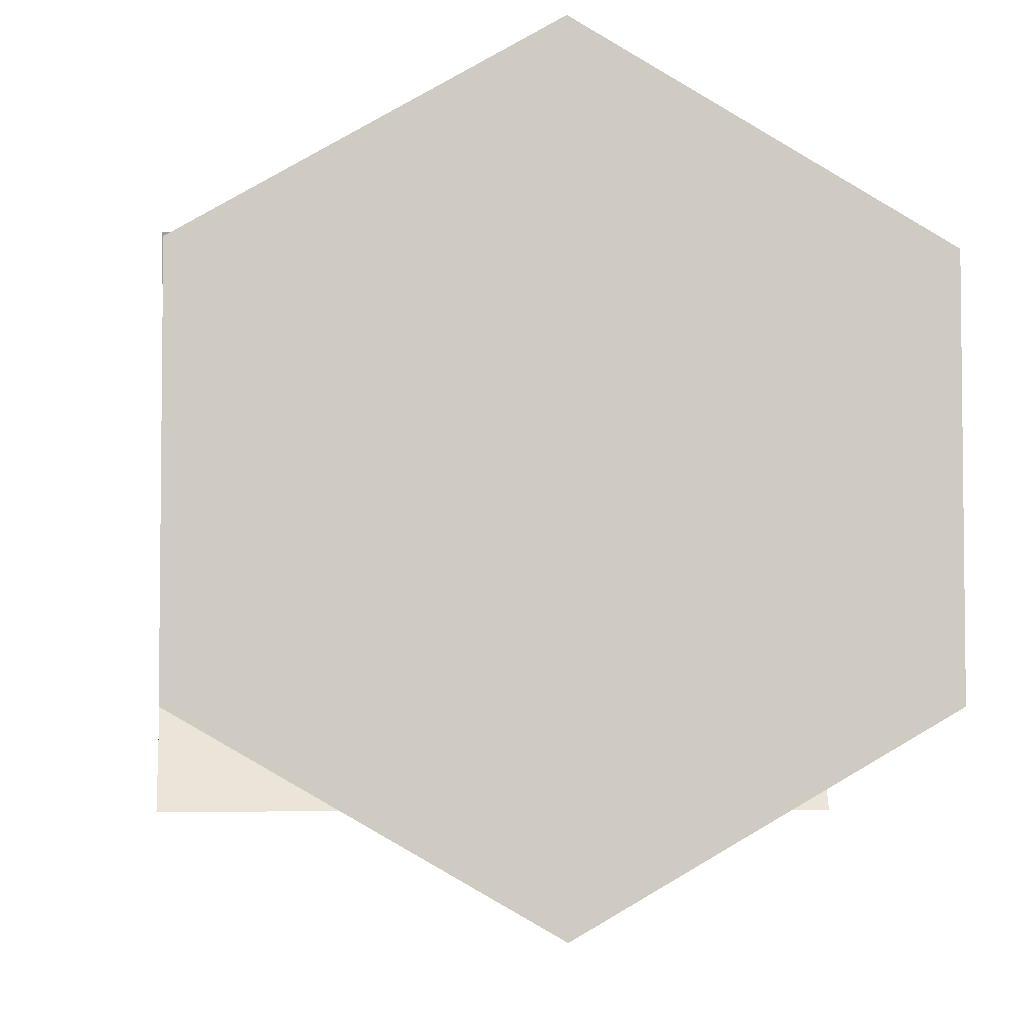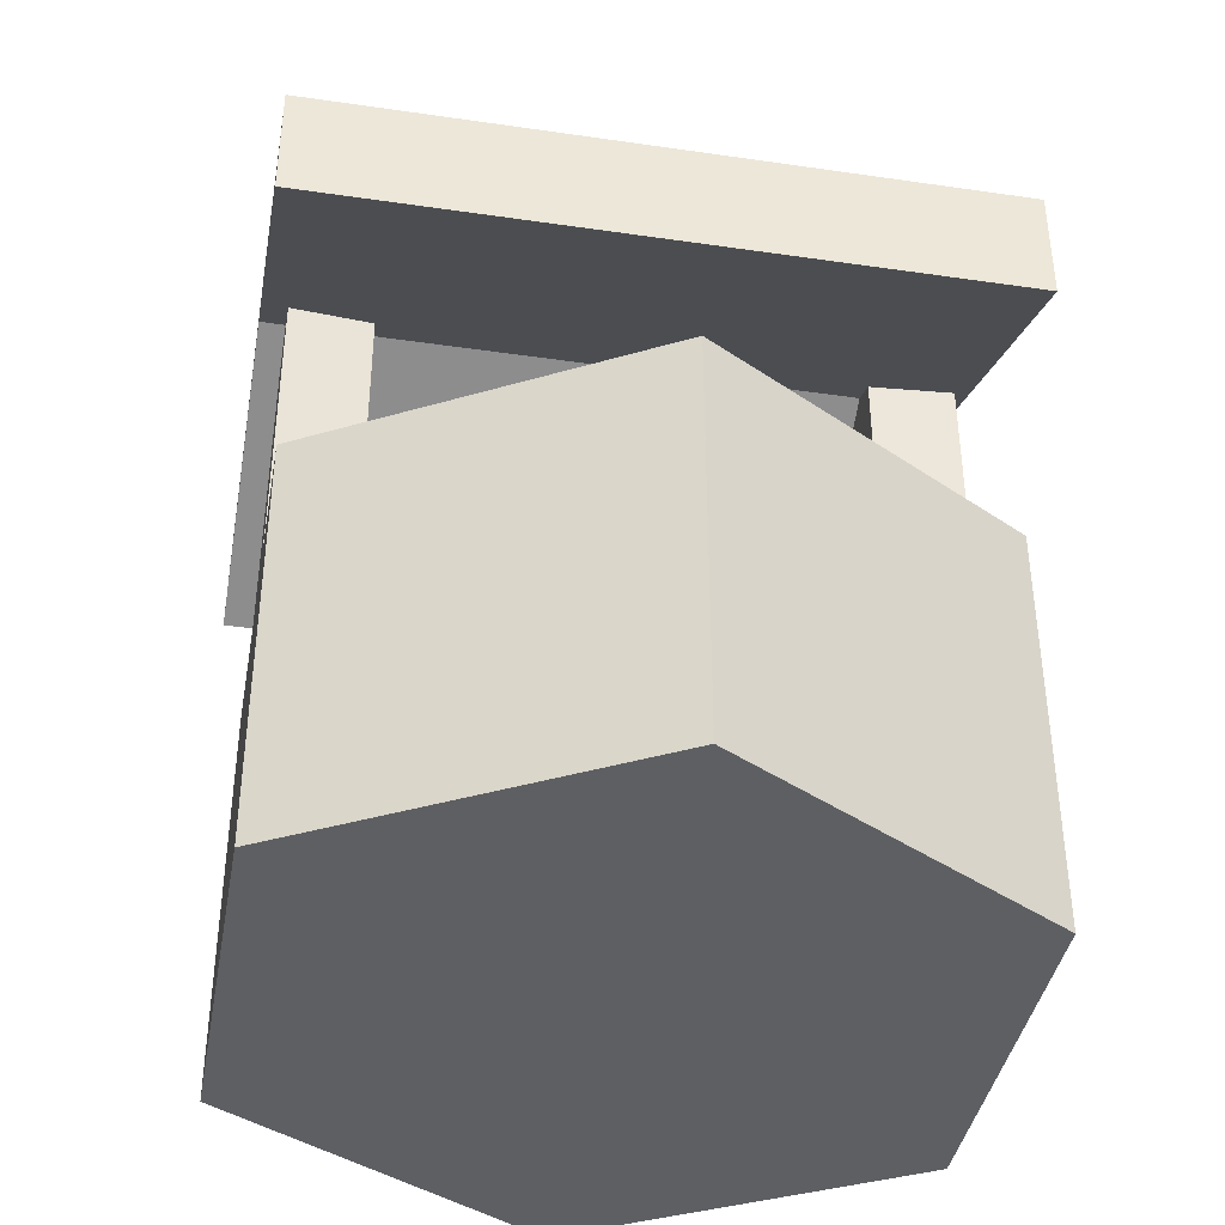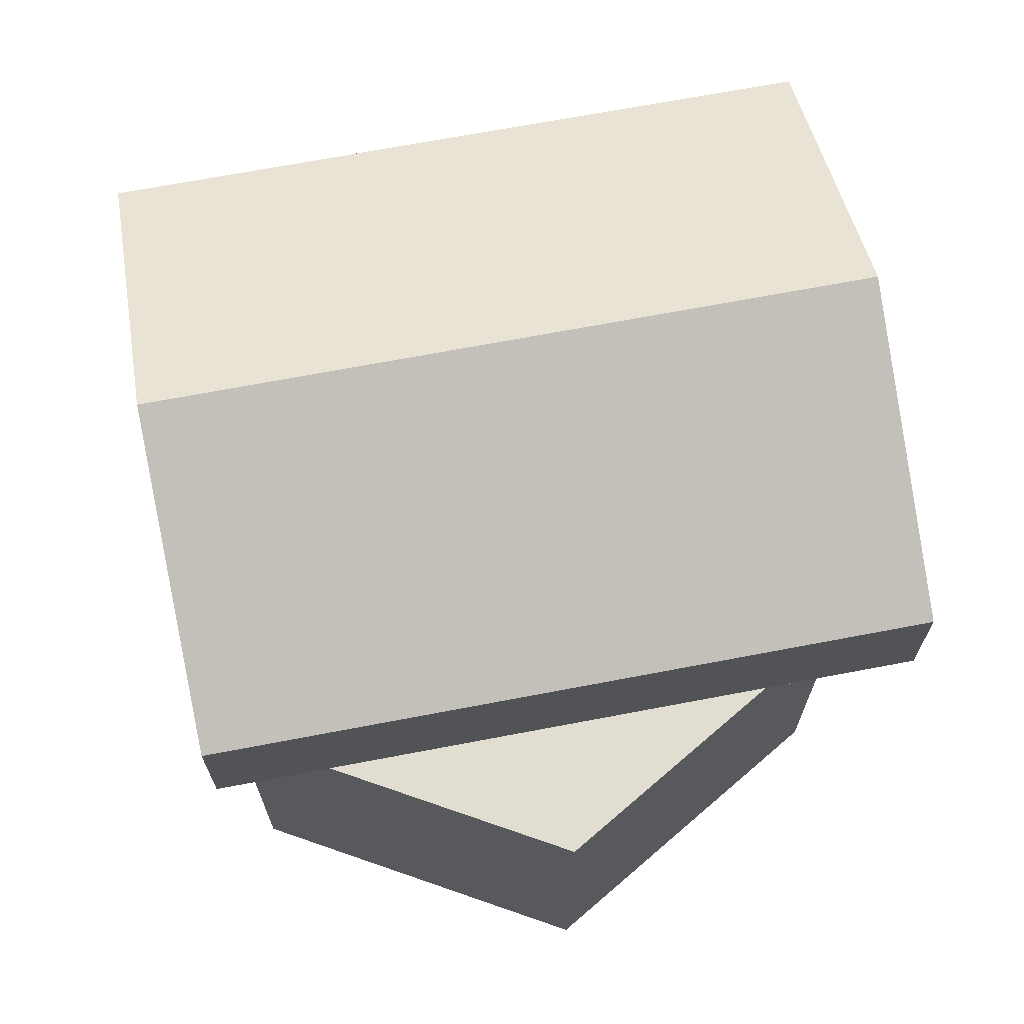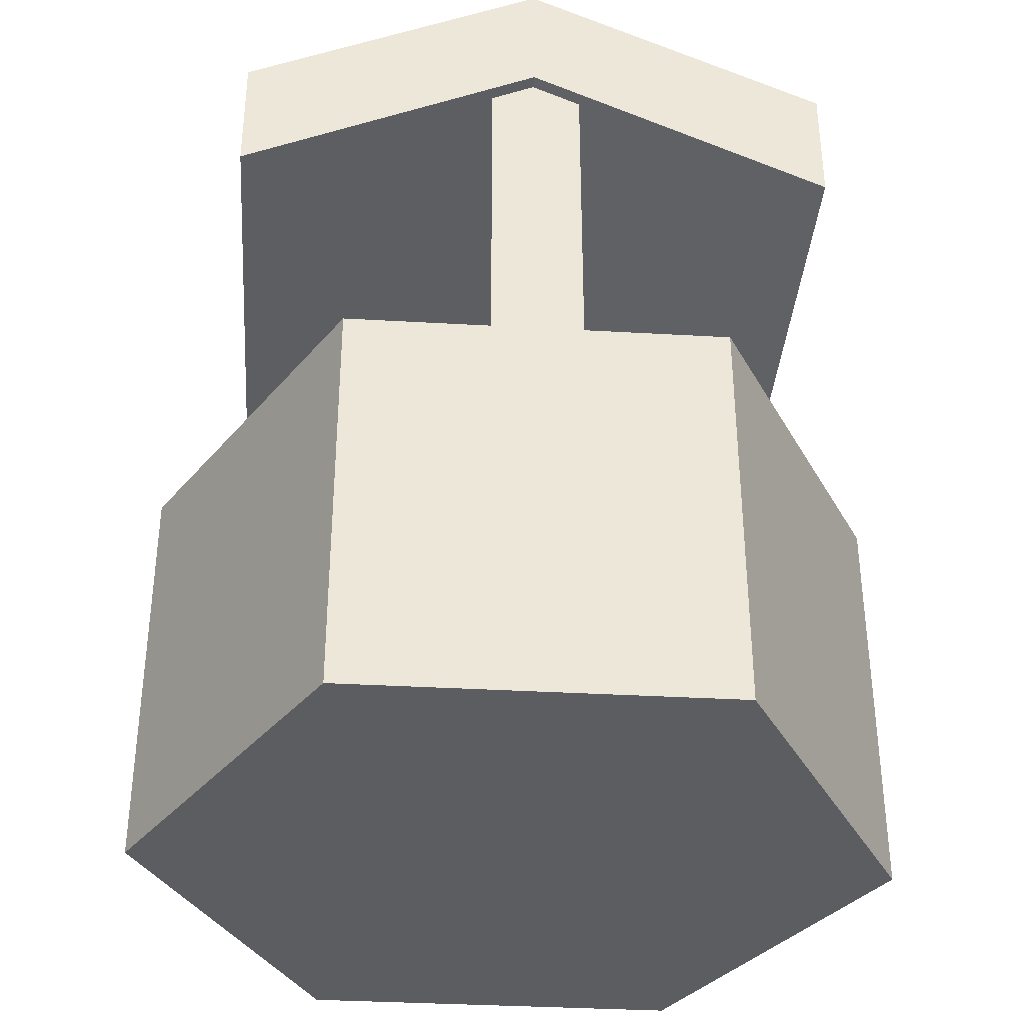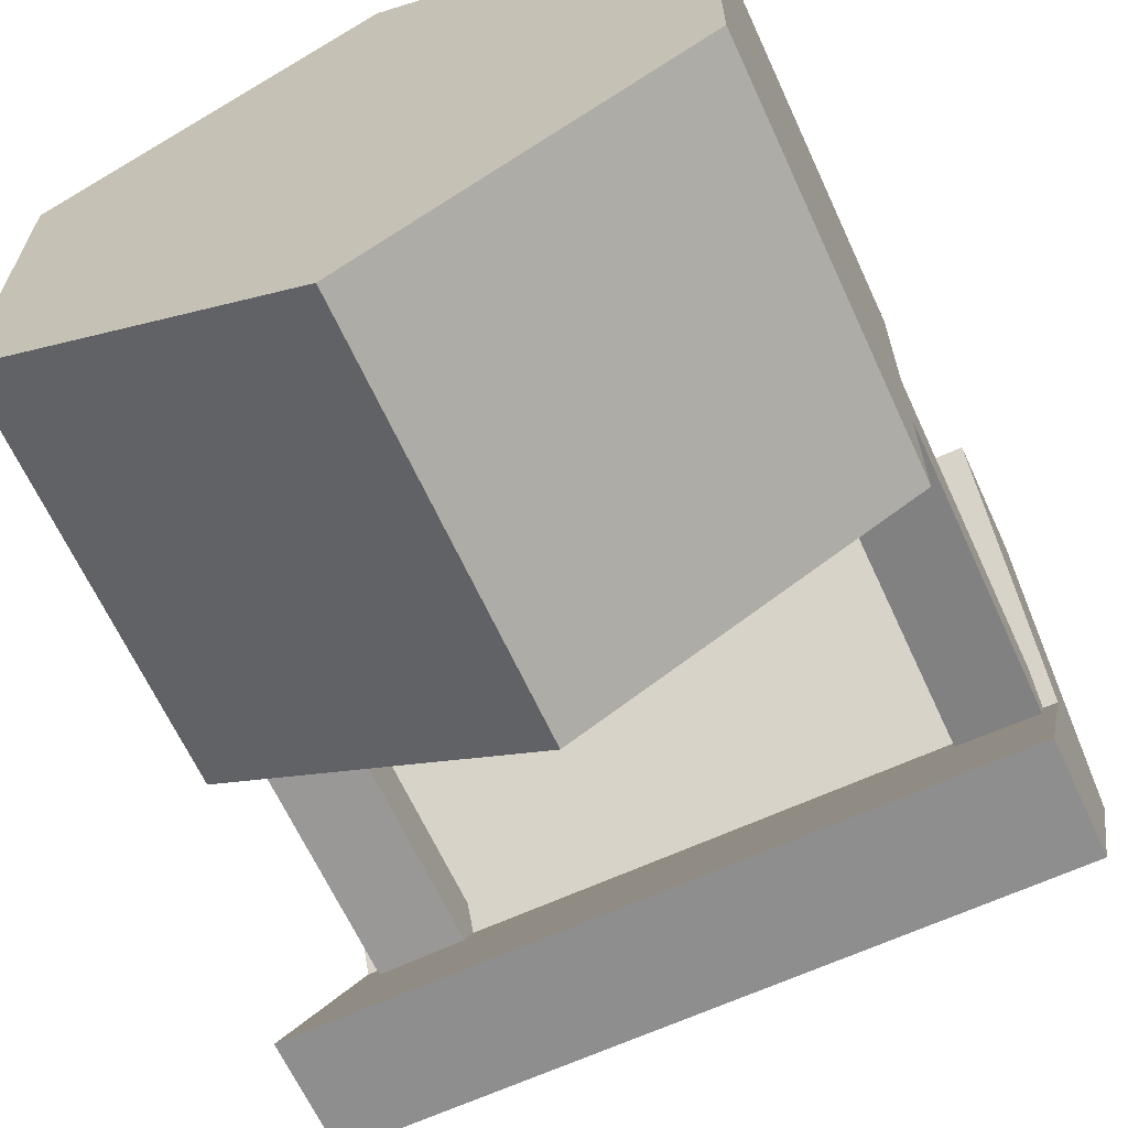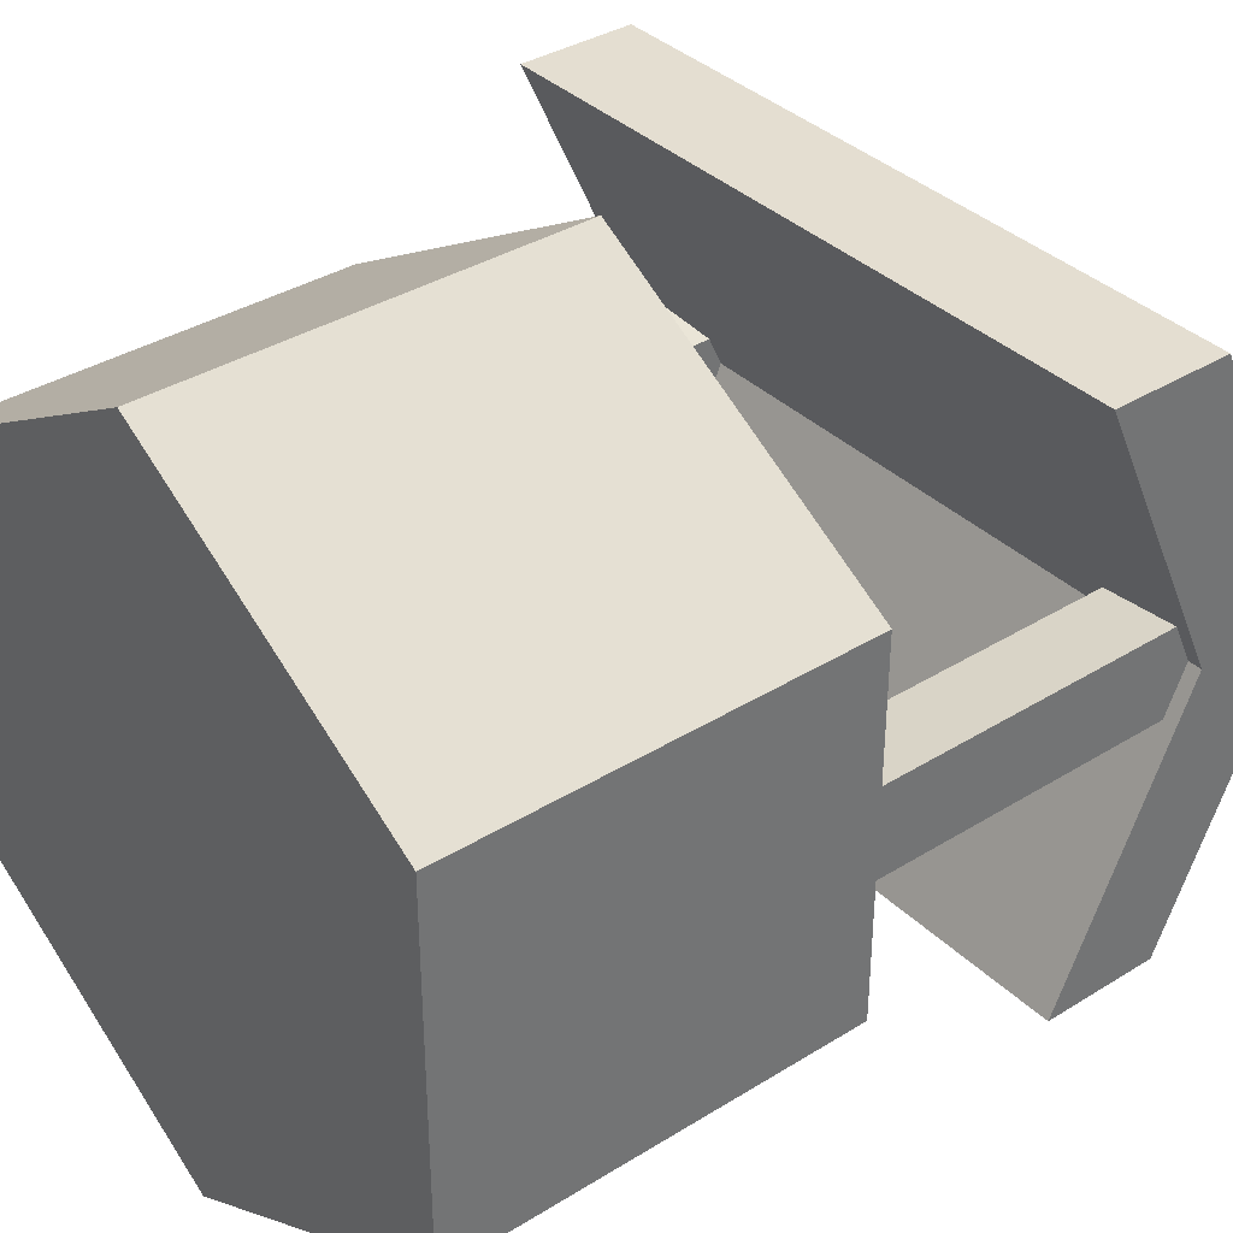
<metadata>
{"format":"obj","ext":"obj","renderer":"f3d","projection":"perspective","resolution":1024,"background":"white","views":[{"elev":-4.2,"azim":-5.2,"up":"+Z"},{"elev":-40.0,"azim":-10.2,"up":"+Y"},{"elev":68.9,"azim":169.2,"up":"+Y"},{"elev":-35.9,"azim":85.7,"up":"+Y"},{"elev":-65.0,"azim":24.7,"up":"+Z"},{"elev":36.4,"azim":51.1,"up":"+Z"}]}
</metadata>
<code>
o Well_Cylinder.076
v 0 0.000269 -0.3227
v 0 0.354 -0.3227
v 0.2794 0.354 -0.1613
v 0.2794 0.000269 -0.1613
v 0.2794 0.000269 -0.08066
v 0.2794 0.000269 0
v 0.2794 0.000269 0.08066
v 0.2794 0.000269 0.1613
v 0 0.000269 0.3227
v -0.2794 0.000269 0.1613
v -0.2794 0.000269 0.08066
v -0.2794 0.000269 0
v -0.2794 0.000269 -0.08066
v -0.2794 0.000269 -0.1613
v -0.2794 0.354 -0.1613
v 0 0.354 -0.2399
v 0.2077 0.354 -0.1199
v 0.2794 0.354 -0.03893
v 0.2794 0.354 0
v 0.2794 0.354 0.03893
v 0.2794 0.354 0.1613
v 0 0.354 0.3227
v -0.2794 0.354 0.1613
v -0.2794 0.354 0.03893
v -0.2794 0.354 0
v -0.2794 0.354 -0.03893
v -0.2077 0.354 -0.1199
v 0.2077 0.354 -0.02894
v 0 0.03643 -0.2399
v 0.2077 0.03643 -0.1199
v 0.2794 0.6364 0
v 0.2794 0.6185 -0.03893
v 0.2794 0.6375 0.002277
v 0.2794 0.6206 0.03893
v 0.2077 0.354 0.02894
v 0.2077 0.354 0.1199
v 0 0.354 0.2399
v -0.2077 0.354 0.1199
v -0.2077 0.354 0.02894
v -0.2794 0.6206 0.03893
v -0.2794 0.6375 0.002277
v -0.2794 0.6364 0
v -0.2794 0.6185 -0.03893
v -0.2077 0.354 -0.02894
v -0.2077 0.03643 -0.1199
v 0.2077 0.6231 -0.02894
v 0.2077 0.03643 -0.05996
v -0.2077 0.03643 -0.05996
v -0.2077 0.03643 0
v -0.2077 0.03643 0.05996
v -0.2077 0.03643 0.1199
v 0 0.03643 0.2399
v 0.2077 0.03643 0.1199
v 0.2077 0.03643 0.05996
v 0.2077 0.03643 0
v 0.2077 0.6252 0.02894
v -0.2077 0.6252 0.02894
v -0.2077 0.6231 -0.02894
v 0.2077 0.354 0
v 0.2077 0.6364 0
v -0.2077 0.354 0
v 0.2077 0.6375 0.002277
v -0.2077 0.6364 0
v -0.2077 0.6375 0.002277
v -0.3016 0.7406 0.002277
v -0.3016 0.6237 -0.2523
v -0.3016 0.5205 -0.2523
v -0.3016 0.6375 0.002277
v -0.3016 0.6237 0.2569
v -0.3016 0.5205 0.2569
v 0.2917 0.7406 0.002277
v 0.2917 0.6237 -0.2523
v 0.2917 0.5205 -0.2523
v 0.2917 0.6375 0.002277
v 0.2917 0.6237 0.2569
v 0.2917 0.5205 0.2569
f 2 4 1
f 7 9 11
f 15 1 14
f 2 17 3
f 3 5 4
f 18 6 5
f 6 20 7
f 7 21 8
f 21 9 8
f 22 10 9
f 23 11 10
f 24 12 11
f 12 26 13
f 13 15 14
f 2 27 16
f 18 17 28
f 16 30 17
f 20 36 21
f 22 36 37
f 22 38 23
f 24 38 39
f 26 27 15
f 27 29 16
f 17 47 28
f 54 50 52
f 36 54 53
f 36 52 37
f 37 51 38
f 38 50 39
f 27 48 45
f 28 55 59
f 44 49 48
f 39 49 61
f 35 55 54
f 2 3 4
f 14 1 13
f 1 4 5
f 5 6 13
f 6 7 12
f 13 6 12
f 1 5 13
f 11 12 7
f 7 8 9
f 9 10 11
f 15 2 1
f 2 16 17
f 3 18 5
f 18 19 6
f 6 19 20
f 7 20 21
f 21 22 9
f 22 23 10
f 23 24 11
f 24 25 12
f 12 25 26
f 13 26 15
f 2 15 27
f 18 3 17
f 16 29 30
f 20 35 36
f 22 21 36
f 22 37 38
f 24 23 38
f 26 44 27
f 27 45 29
f 17 30 47
f 47 30 29
f 29 45 48
f 49 50 54
f 50 51 52
f 49 54 55
f 29 48 49
f 55 47 29
f 52 53 54
f 55 29 49
f 36 35 54
f 36 53 52
f 37 52 51
f 38 51 50
f 27 44 48
f 28 47 55
f 44 61 49
f 39 50 49
f 35 59 55
f 19 32 31
f 31 33 34
f 40 41 42
f 43 25 42
f 32 28 46
f 35 34 56
f 40 39 57
f 44 43 58
f 46 59 60
f 56 62 60
f 63 64 57
f 61 58 63
f 19 18 32
f 34 20 19
f 19 31 34
f 42 25 40
f 25 24 40
f 43 26 25
f 32 18 28
f 35 20 34
f 40 24 39
f 44 26 43
f 46 28 59
f 60 59 56
f 59 35 56
f 57 39 61
f 61 63 57
f 61 44 58
f 66 68 65
f 69 68 70
f 72 65 71
f 72 67 66
f 58 73 46
f 69 76 75
f 71 69 75
f 57 56 76
f 72 74 73
f 75 74 71
f 66 67 68
f 69 65 68
f 72 66 65
f 72 73 67
f 41 68 42
f 68 67 43
f 42 68 43
f 73 74 32
f 74 33 31
f 31 32 74
f 46 60 63
f 60 62 64
f 73 32 46
f 43 67 58
f 67 73 58
f 64 63 60
f 63 58 46
f 69 70 76
f 71 65 69
f 70 68 40
f 68 41 40
f 33 74 34
f 74 76 34
f 76 70 57
f 70 40 57
f 57 64 62
f 56 34 76
f 57 62 56
f 72 71 74
f 75 76 74

</code>
